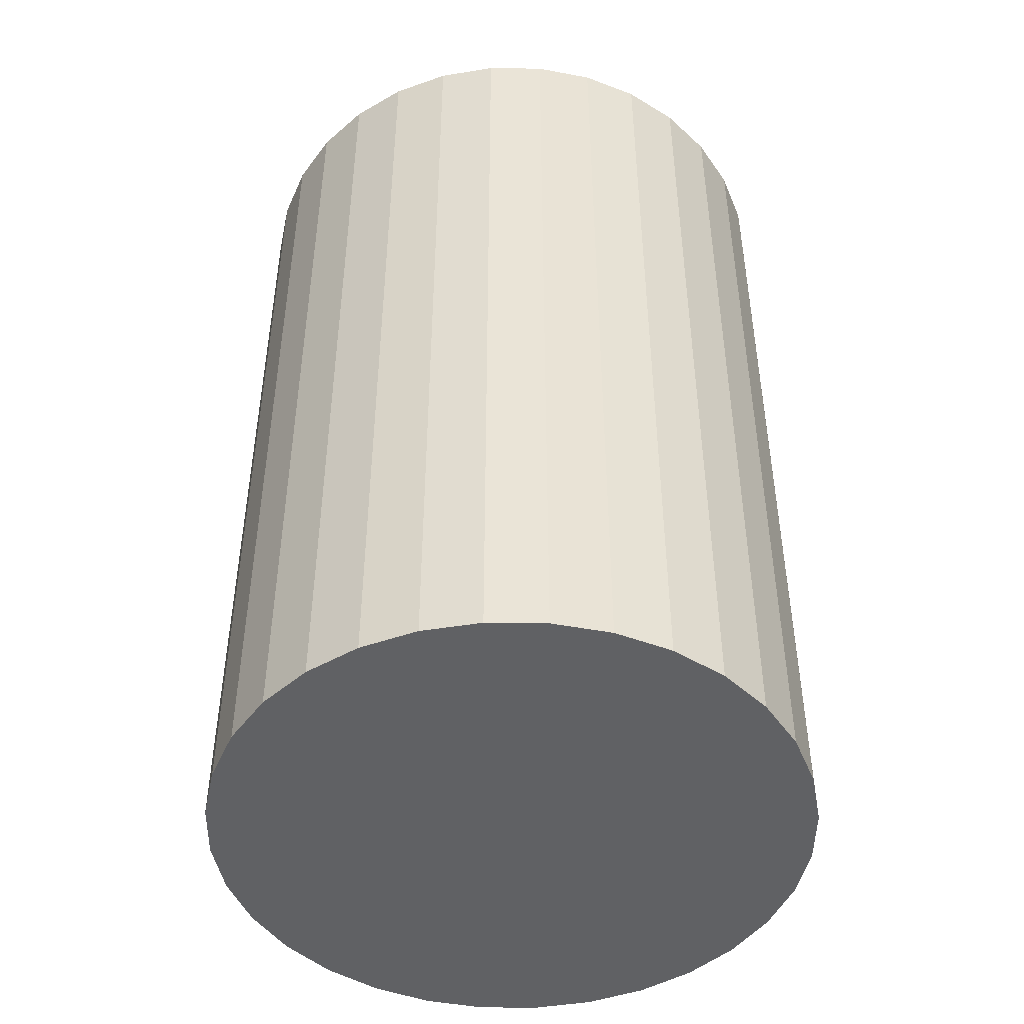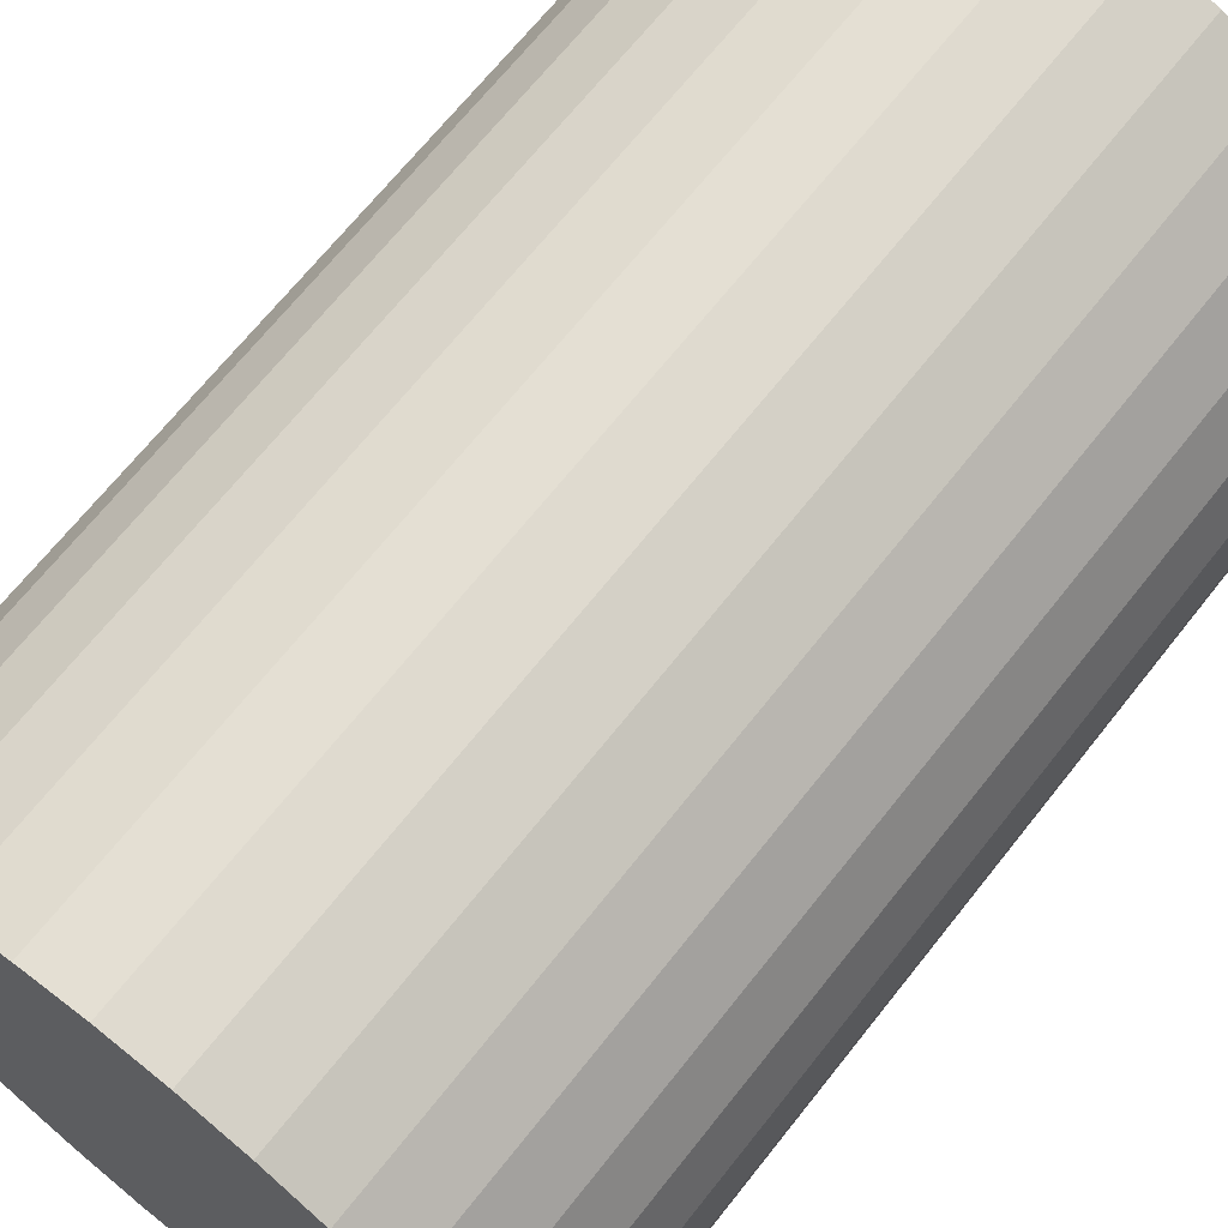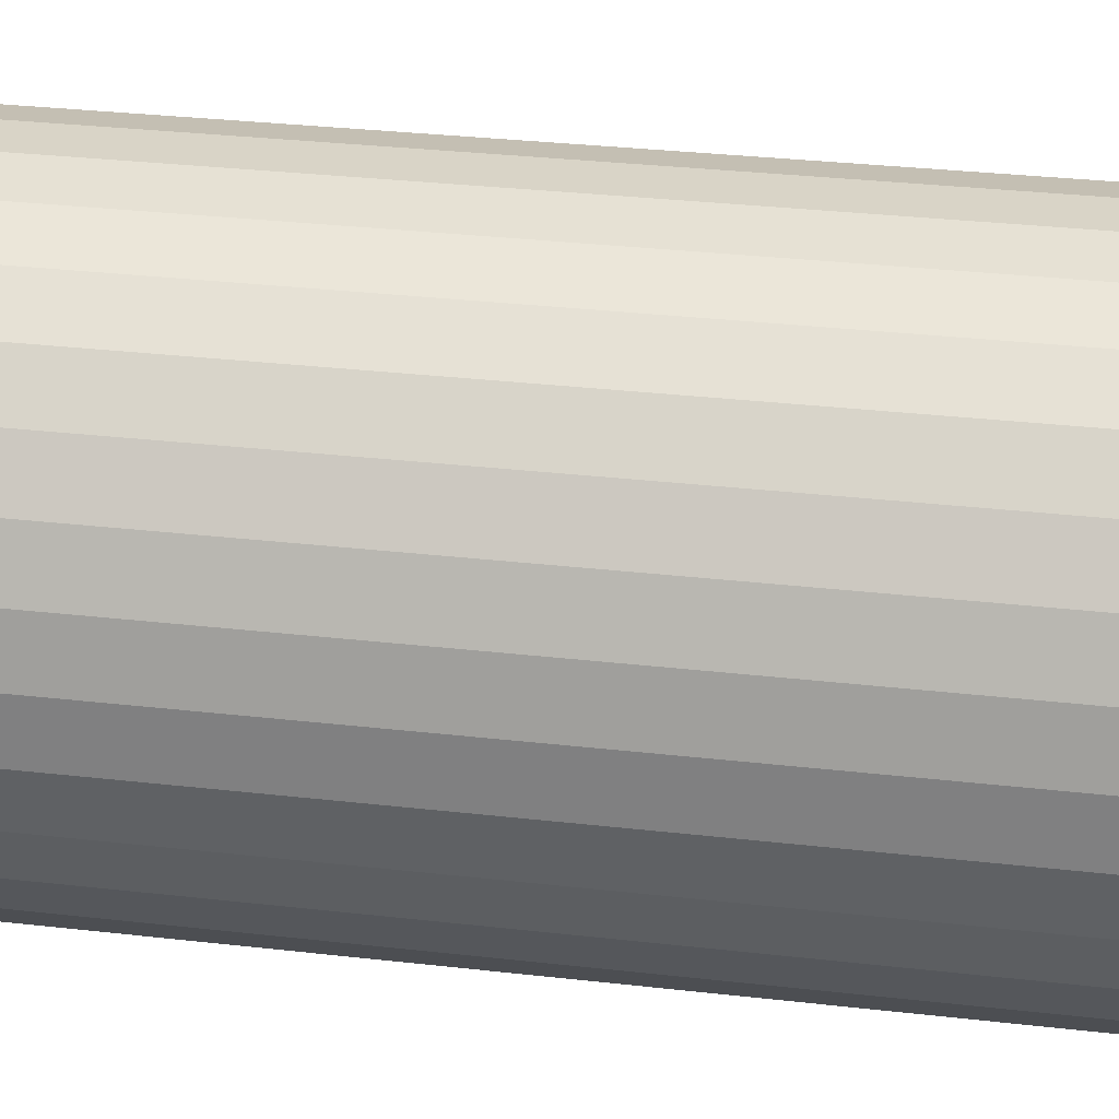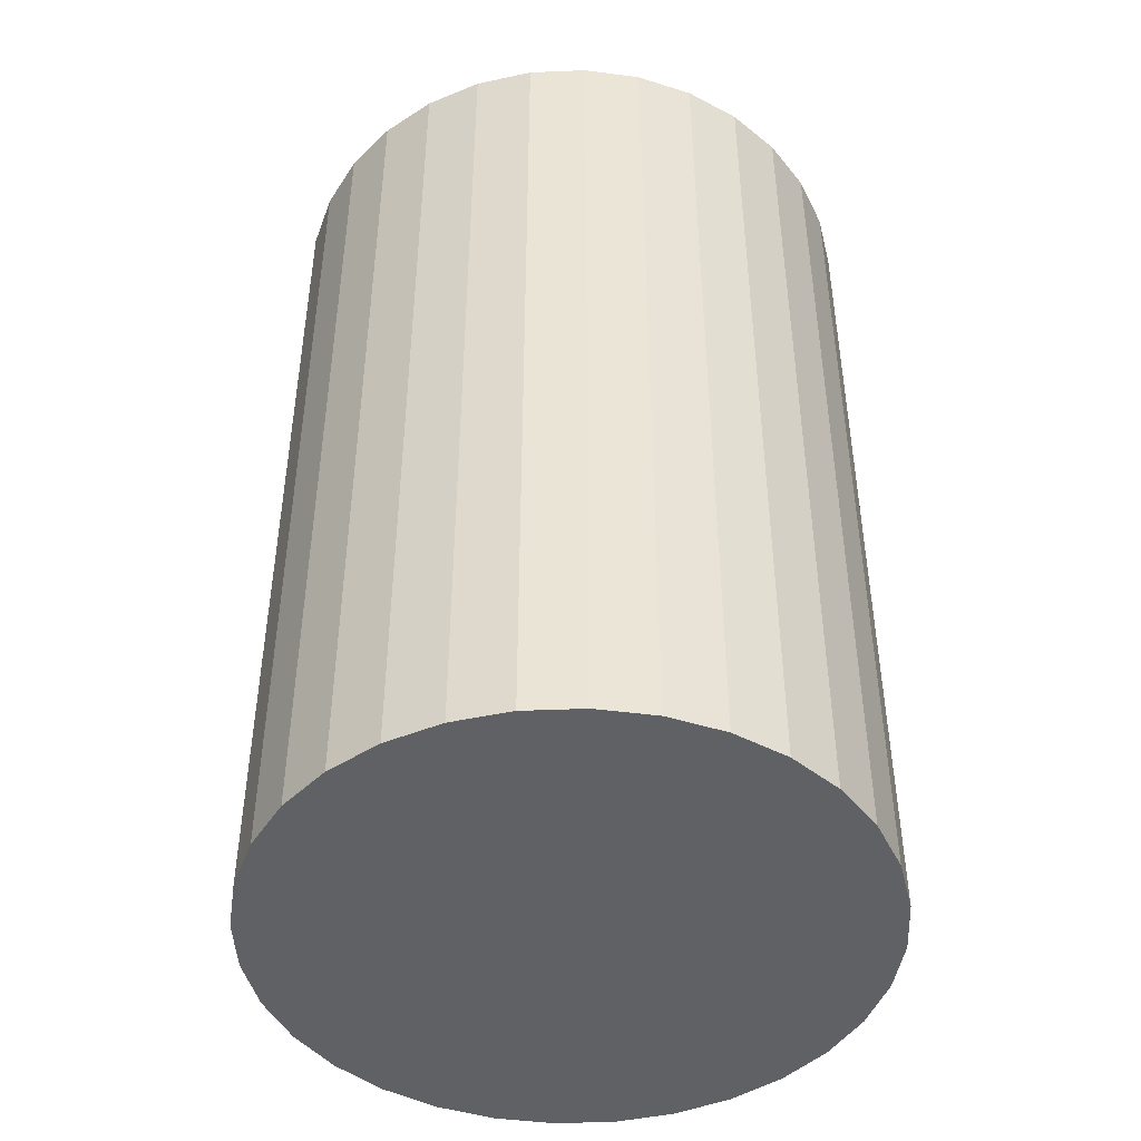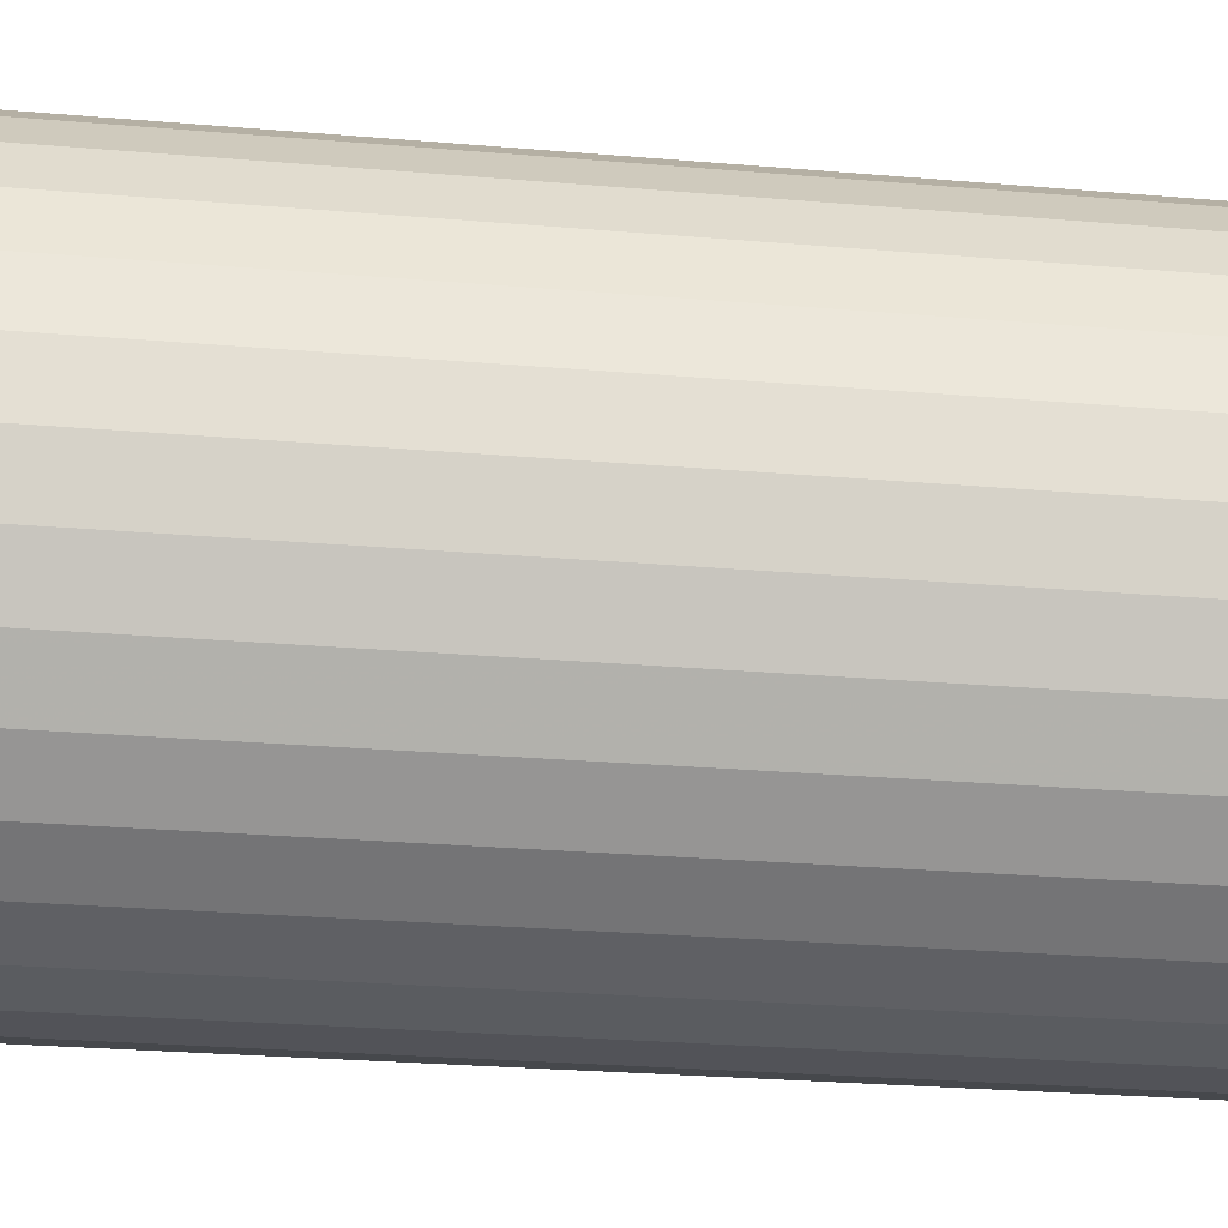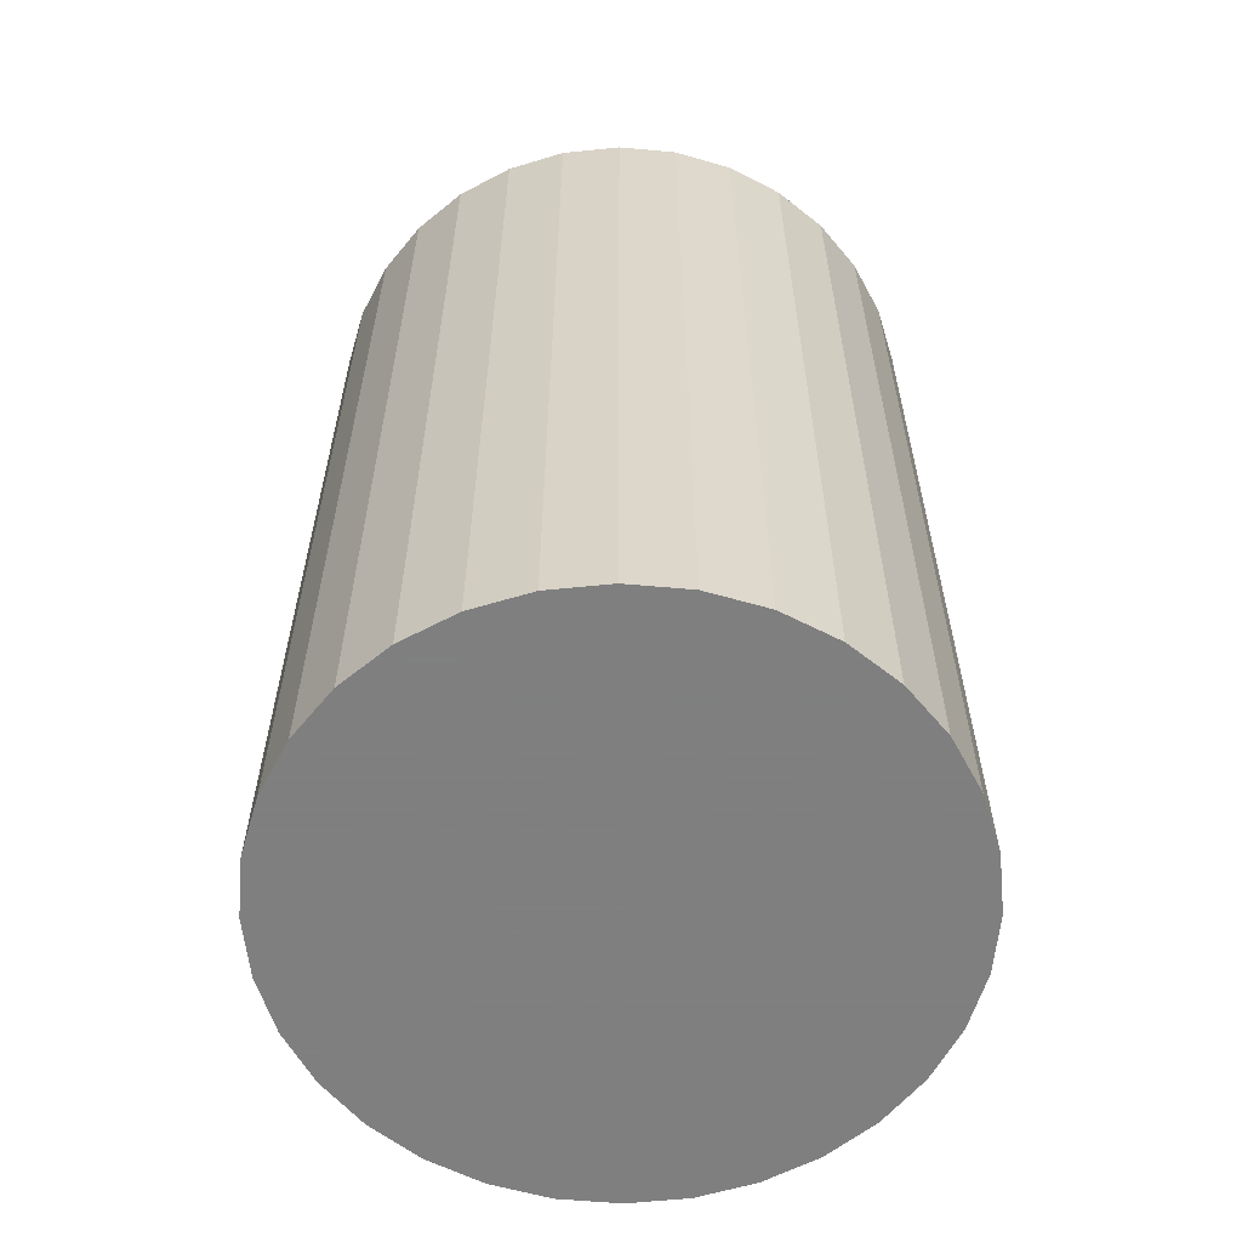
<metadata>
{"format":"obj","ext":"obj","renderer":"f3d","projection":"perspective","resolution":1024,"background":"white","views":[{"elev":-46.9,"azim":-73.9,"up":"+Z"},{"elev":67.9,"azim":-141.7,"up":"+Y"},{"elev":34.2,"azim":-81.4,"up":"+Y"},{"elev":-45.6,"azim":-59.2,"up":"+Z"},{"elev":-28.1,"azim":-97.3,"up":"+Y"},{"elev":-59.9,"azim":-100.9,"up":"+Z"}]}
</metadata>
<code>
v 0 0 -0.03681
v 0.02384 0 -0.03681
v 0.02384 0 0.03681
v 0 0 0.03681
v 0.02339 0.004652 -0.03681
v 0.02339 0.004652 0.03681
v 0.02203 0.009125 -0.03681
v 0.02203 0.009125 0.03681
v 0.01983 0.01325 -0.03681
v 0.01983 0.01325 0.03681
v 0.01686 0.01686 -0.03681
v 0.01686 0.01686 0.03681
v 0.01325 0.01983 -0.03681
v 0.01325 0.01983 0.03681
v 0.009125 0.02203 -0.03681
v 0.009125 0.02203 0.03681
v 0.004652 0.02339 -0.03681
v 0.004652 0.02339 0.03681
v 0 0.02384 -0.03681
v 0 0.02384 0.03681
v -0.004652 0.02339 -0.03681
v -0.004652 0.02339 0.03681
v -0.009125 0.02203 -0.03681
v -0.009125 0.02203 0.03681
v -0.01325 0.01983 -0.03681
v -0.01325 0.01983 0.03681
v -0.01686 0.01686 -0.03681
v -0.01686 0.01686 0.03681
v -0.01983 0.01325 -0.03681
v -0.01983 0.01325 0.03681
v -0.02203 0.009125 -0.03681
v -0.02203 0.009125 0.03681
v -0.02339 0.004652 -0.03681
v -0.02339 0.004652 0.03681
v -0.02384 0 -0.03681
v -0.02384 0 0.03681
v -0.02339 -0.004652 -0.03681
v -0.02339 -0.004652 0.03681
v -0.02203 -0.009125 -0.03681
v -0.02203 -0.009125 0.03681
v -0.01983 -0.01325 -0.03681
v -0.01983 -0.01325 0.03681
v -0.01686 -0.01686 -0.03681
v -0.01686 -0.01686 0.03681
v -0.01325 -0.01983 -0.03681
v -0.01325 -0.01983 0.03681
v -0.009125 -0.02203 -0.03681
v -0.009125 -0.02203 0.03681
v -0.004652 -0.02339 -0.03681
v -0.004652 -0.02339 0.03681
v -0 -0.02384 -0.03681
v -0 -0.02384 0.03681
v 0.004652 -0.02339 -0.03681
v 0.004652 -0.02339 0.03681
v 0.009125 -0.02203 -0.03681
v 0.009125 -0.02203 0.03681
v 0.01325 -0.01983 -0.03681
v 0.01325 -0.01983 0.03681
v 0.01686 -0.01686 -0.03681
v 0.01686 -0.01686 0.03681
v 0.01983 -0.01325 -0.03681
v 0.01983 -0.01325 0.03681
v 0.02203 -0.009125 -0.03681
v 0.02203 -0.009125 0.03681
v 0.02339 -0.004652 -0.03681
v 0.02339 -0.004652 0.03681
f 2 1 5
f 2 5 3
f 3 5 6
f 3 6 4
f 5 1 7
f 5 7 6
f 6 7 8
f 6 8 4
f 7 1 9
f 7 9 8
f 8 9 10
f 8 10 4
f 9 1 11
f 9 11 10
f 10 11 12
f 10 12 4
f 11 1 13
f 11 13 12
f 12 13 14
f 12 14 4
f 13 1 15
f 13 15 14
f 14 15 16
f 14 16 4
f 15 1 17
f 15 17 16
f 16 17 18
f 16 18 4
f 17 1 19
f 17 19 18
f 18 19 20
f 18 20 4
f 19 1 21
f 19 21 20
f 20 21 22
f 20 22 4
f 21 1 23
f 21 23 22
f 22 23 24
f 22 24 4
f 23 1 25
f 23 25 24
f 24 25 26
f 24 26 4
f 25 1 27
f 25 27 26
f 26 27 28
f 26 28 4
f 27 1 29
f 27 29 28
f 28 29 30
f 28 30 4
f 29 1 31
f 29 31 30
f 30 31 32
f 30 32 4
f 31 1 33
f 31 33 32
f 32 33 34
f 32 34 4
f 33 1 35
f 33 35 34
f 34 35 36
f 34 36 4
f 35 1 37
f 35 37 36
f 36 37 38
f 36 38 4
f 37 1 39
f 37 39 38
f 38 39 40
f 38 40 4
f 39 1 41
f 39 41 40
f 40 41 42
f 40 42 4
f 41 1 43
f 41 43 42
f 42 43 44
f 42 44 4
f 43 1 45
f 43 45 44
f 44 45 46
f 44 46 4
f 45 1 47
f 45 47 46
f 46 47 48
f 46 48 4
f 47 1 49
f 47 49 48
f 48 49 50
f 48 50 4
f 49 1 51
f 49 51 50
f 50 51 52
f 50 52 4
f 51 1 53
f 51 53 52
f 52 53 54
f 52 54 4
f 53 1 55
f 53 55 54
f 54 55 56
f 54 56 4
f 55 1 57
f 55 57 56
f 56 57 58
f 56 58 4
f 57 1 59
f 57 59 58
f 58 59 60
f 58 60 4
f 59 1 61
f 59 61 60
f 60 61 62
f 60 62 4
f 61 1 63
f 61 63 62
f 62 63 64
f 62 64 4
f 63 1 65
f 63 65 64
f 64 65 66
f 64 66 4
f 65 1 2
f 65 2 66
f 66 2 3
f 66 3 4

</code>
